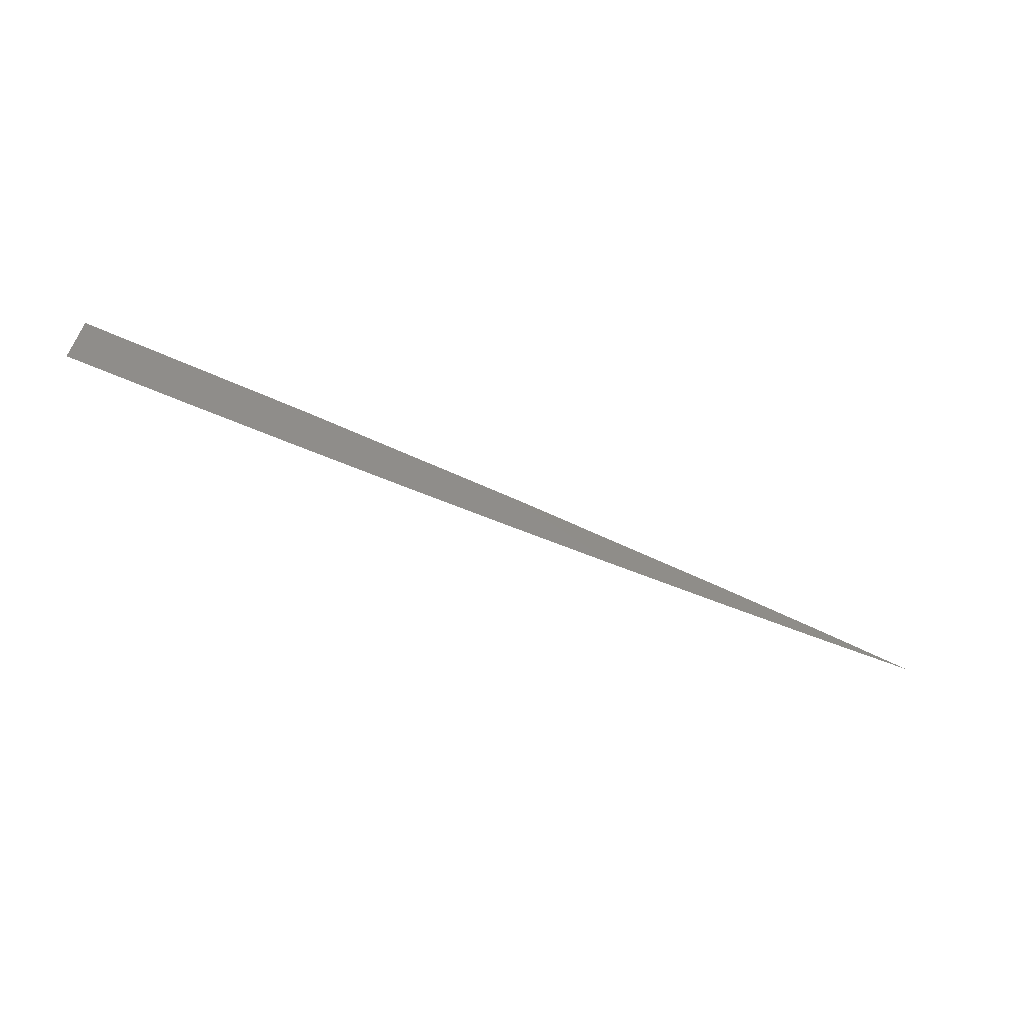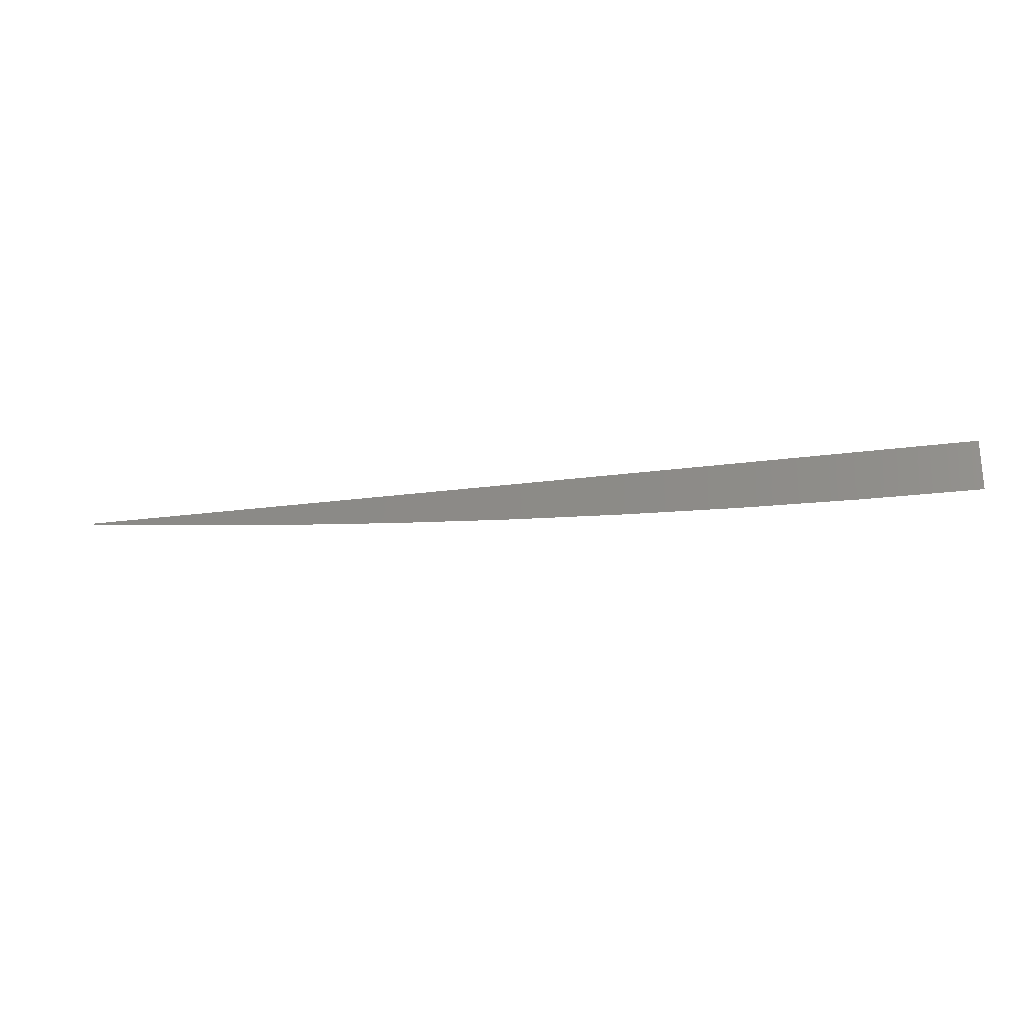
<metadata>
{"format":"stl","ext":"stl","renderer":"f3d","projection":"perspective","resolution":1024,"background":"white","views":[{"elev":-68.9,"azim":-23.0,"up":"+Z"},{"elev":-24.8,"azim":-167.8,"up":"+Z"}]}
</metadata>
<code>
# stl→obj: 15 verts, 26 faces
v 0.4495 -12 -4
v 0.3933 -12 -4
v 0.3936 -12 -4.006
v 0.3371 -12 -4
v 0.3376 -12 -4.011
v 0.2815 -12 -4.015
v 0.2247 -12.01 -4
v 0.2253 -12 -4.019
v 0.1691 -12 -4.022
v 0.1123 -12.01 -4
v 0.1128 -12 -4.024
v 0.0564 -12 -4.025
v 0 -12.01 -4
v 0 -12 -4.025
v 0 -12 -4
f 1 2 3
f 3 2 4
f 3 4 5
f 5 4 6
f 6 4 7
f 6 7 8
f 8 7 9
f 9 7 10
f 9 10 11
f 11 10 12
f 12 10 13
f 12 13 14
f 14 13 15
f 13 10 15
f 15 10 7
f 15 7 4
f 4 2 15
f 15 2 1
f 1 3 15
f 15 3 5
f 15 5 6
f 6 8 15
f 15 8 9
f 15 9 11
f 11 12 15
f 15 12 14

</code>
